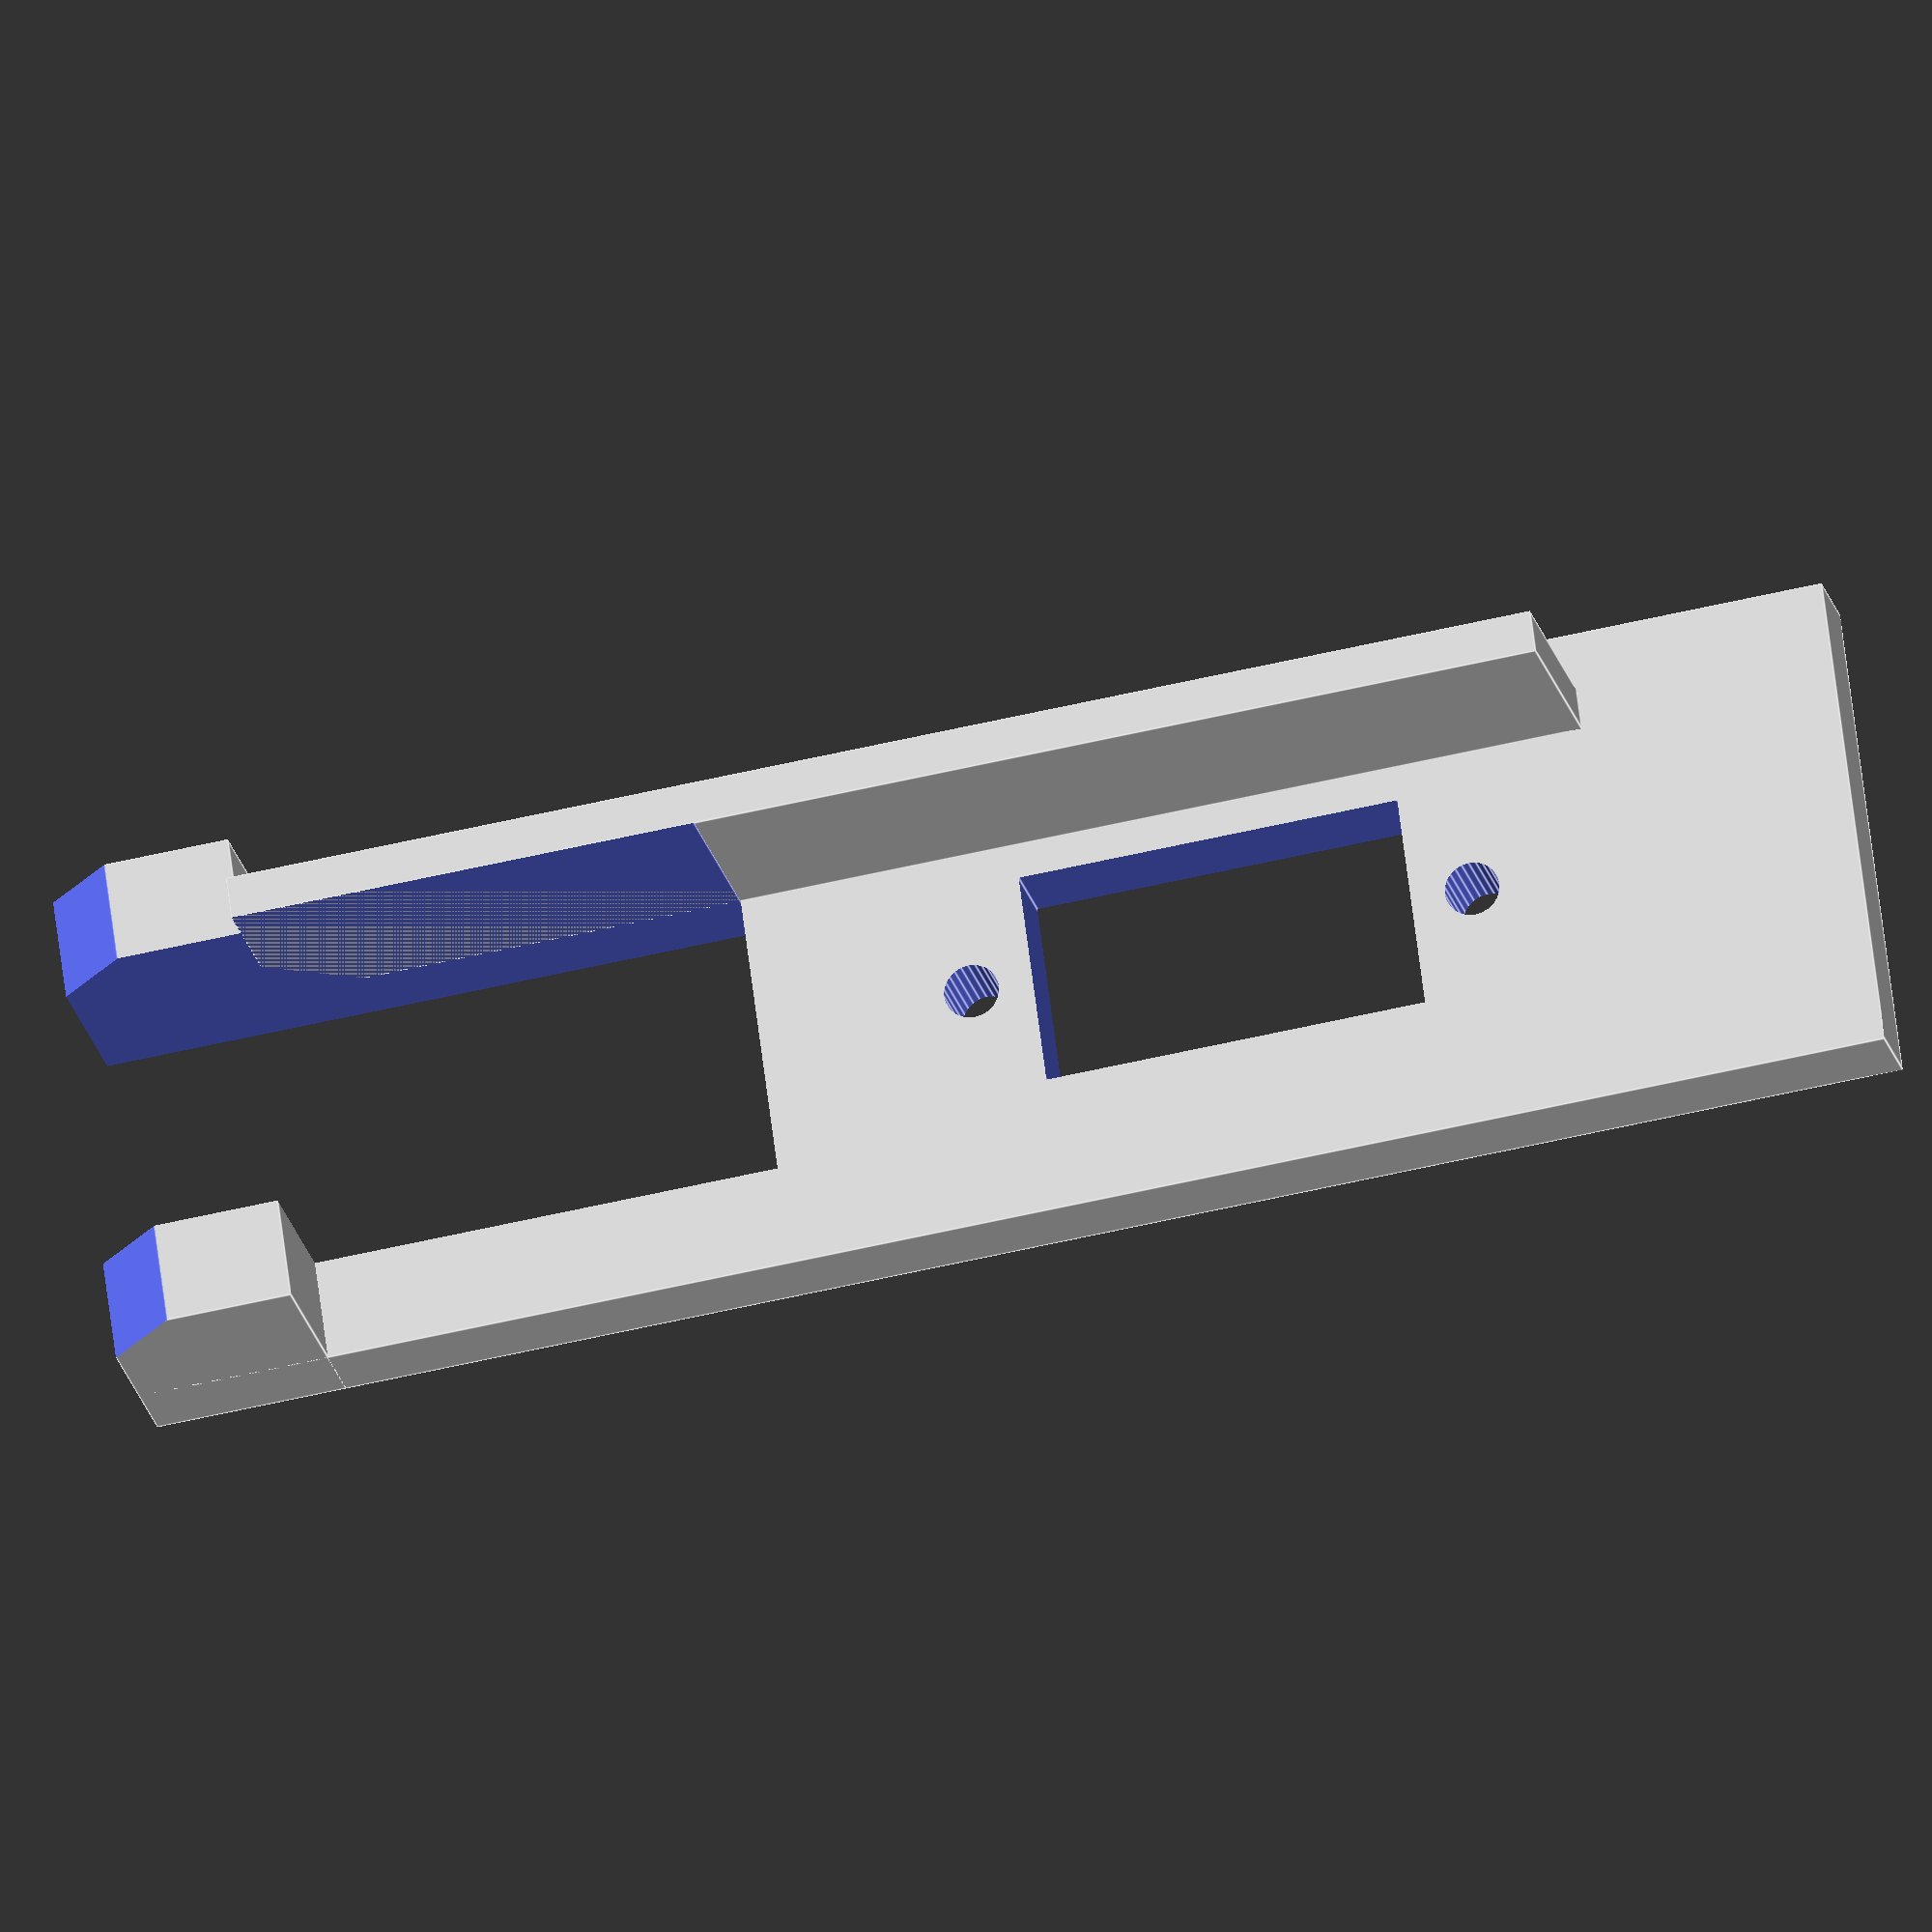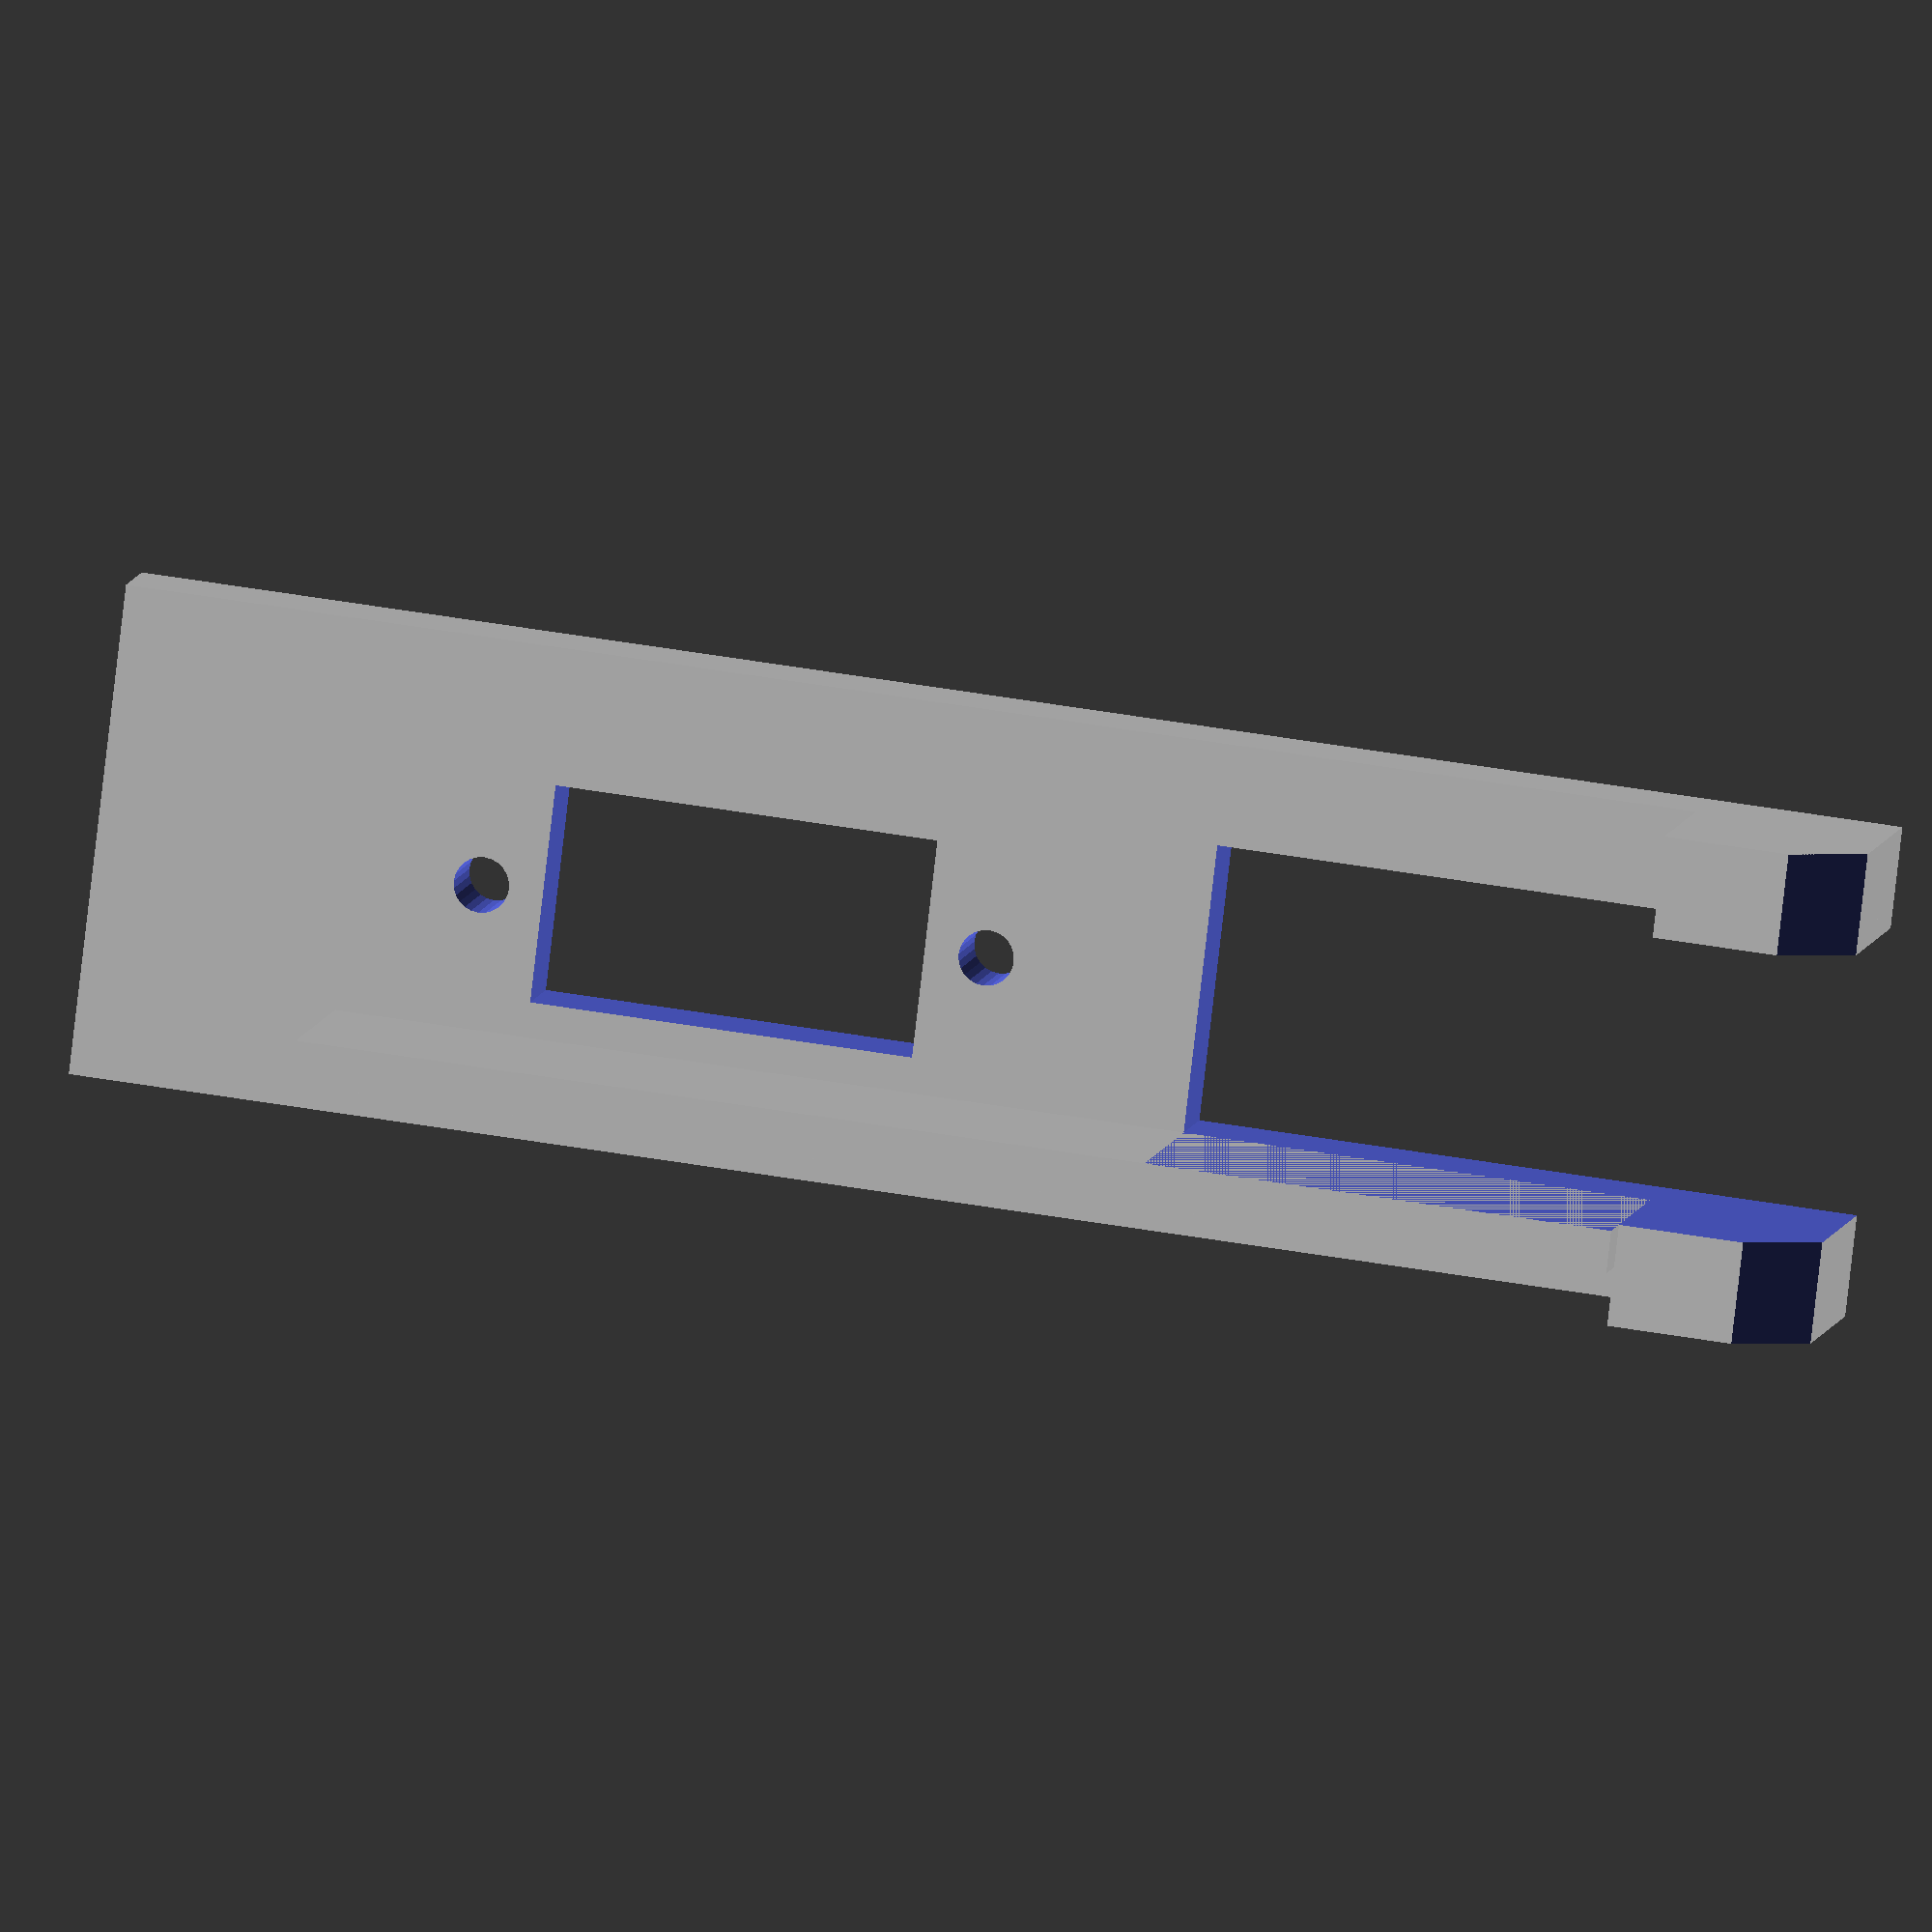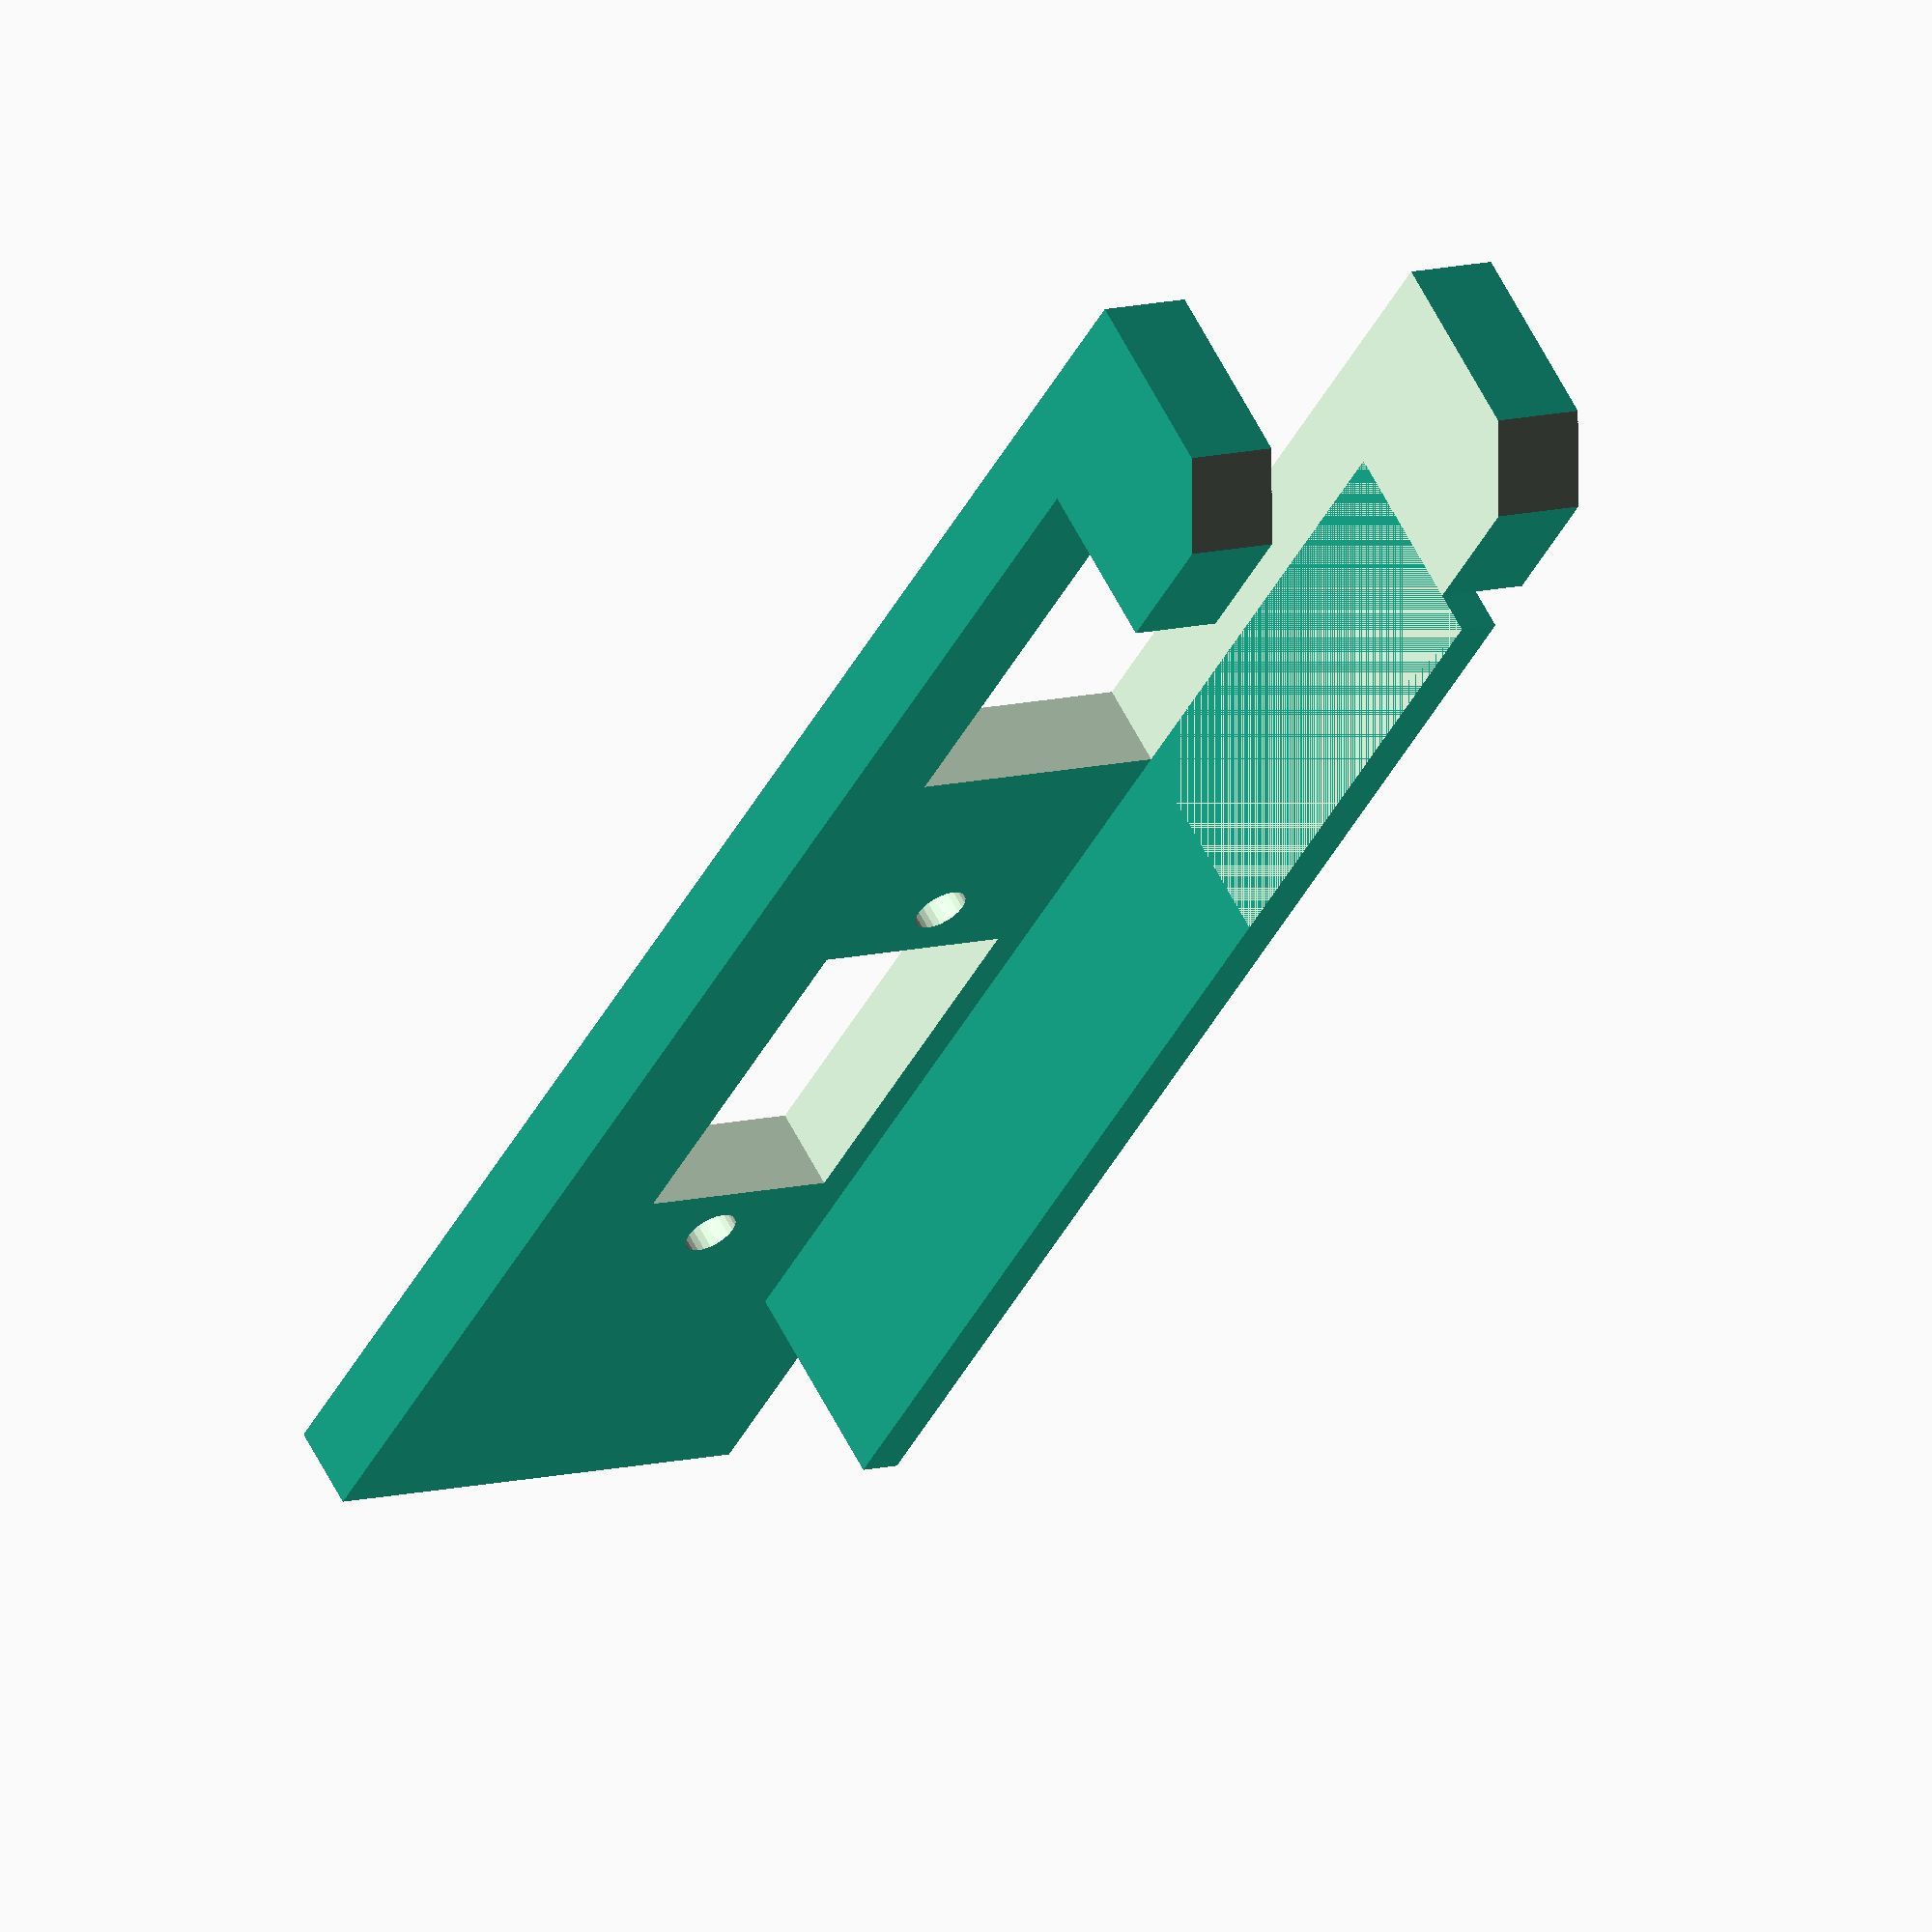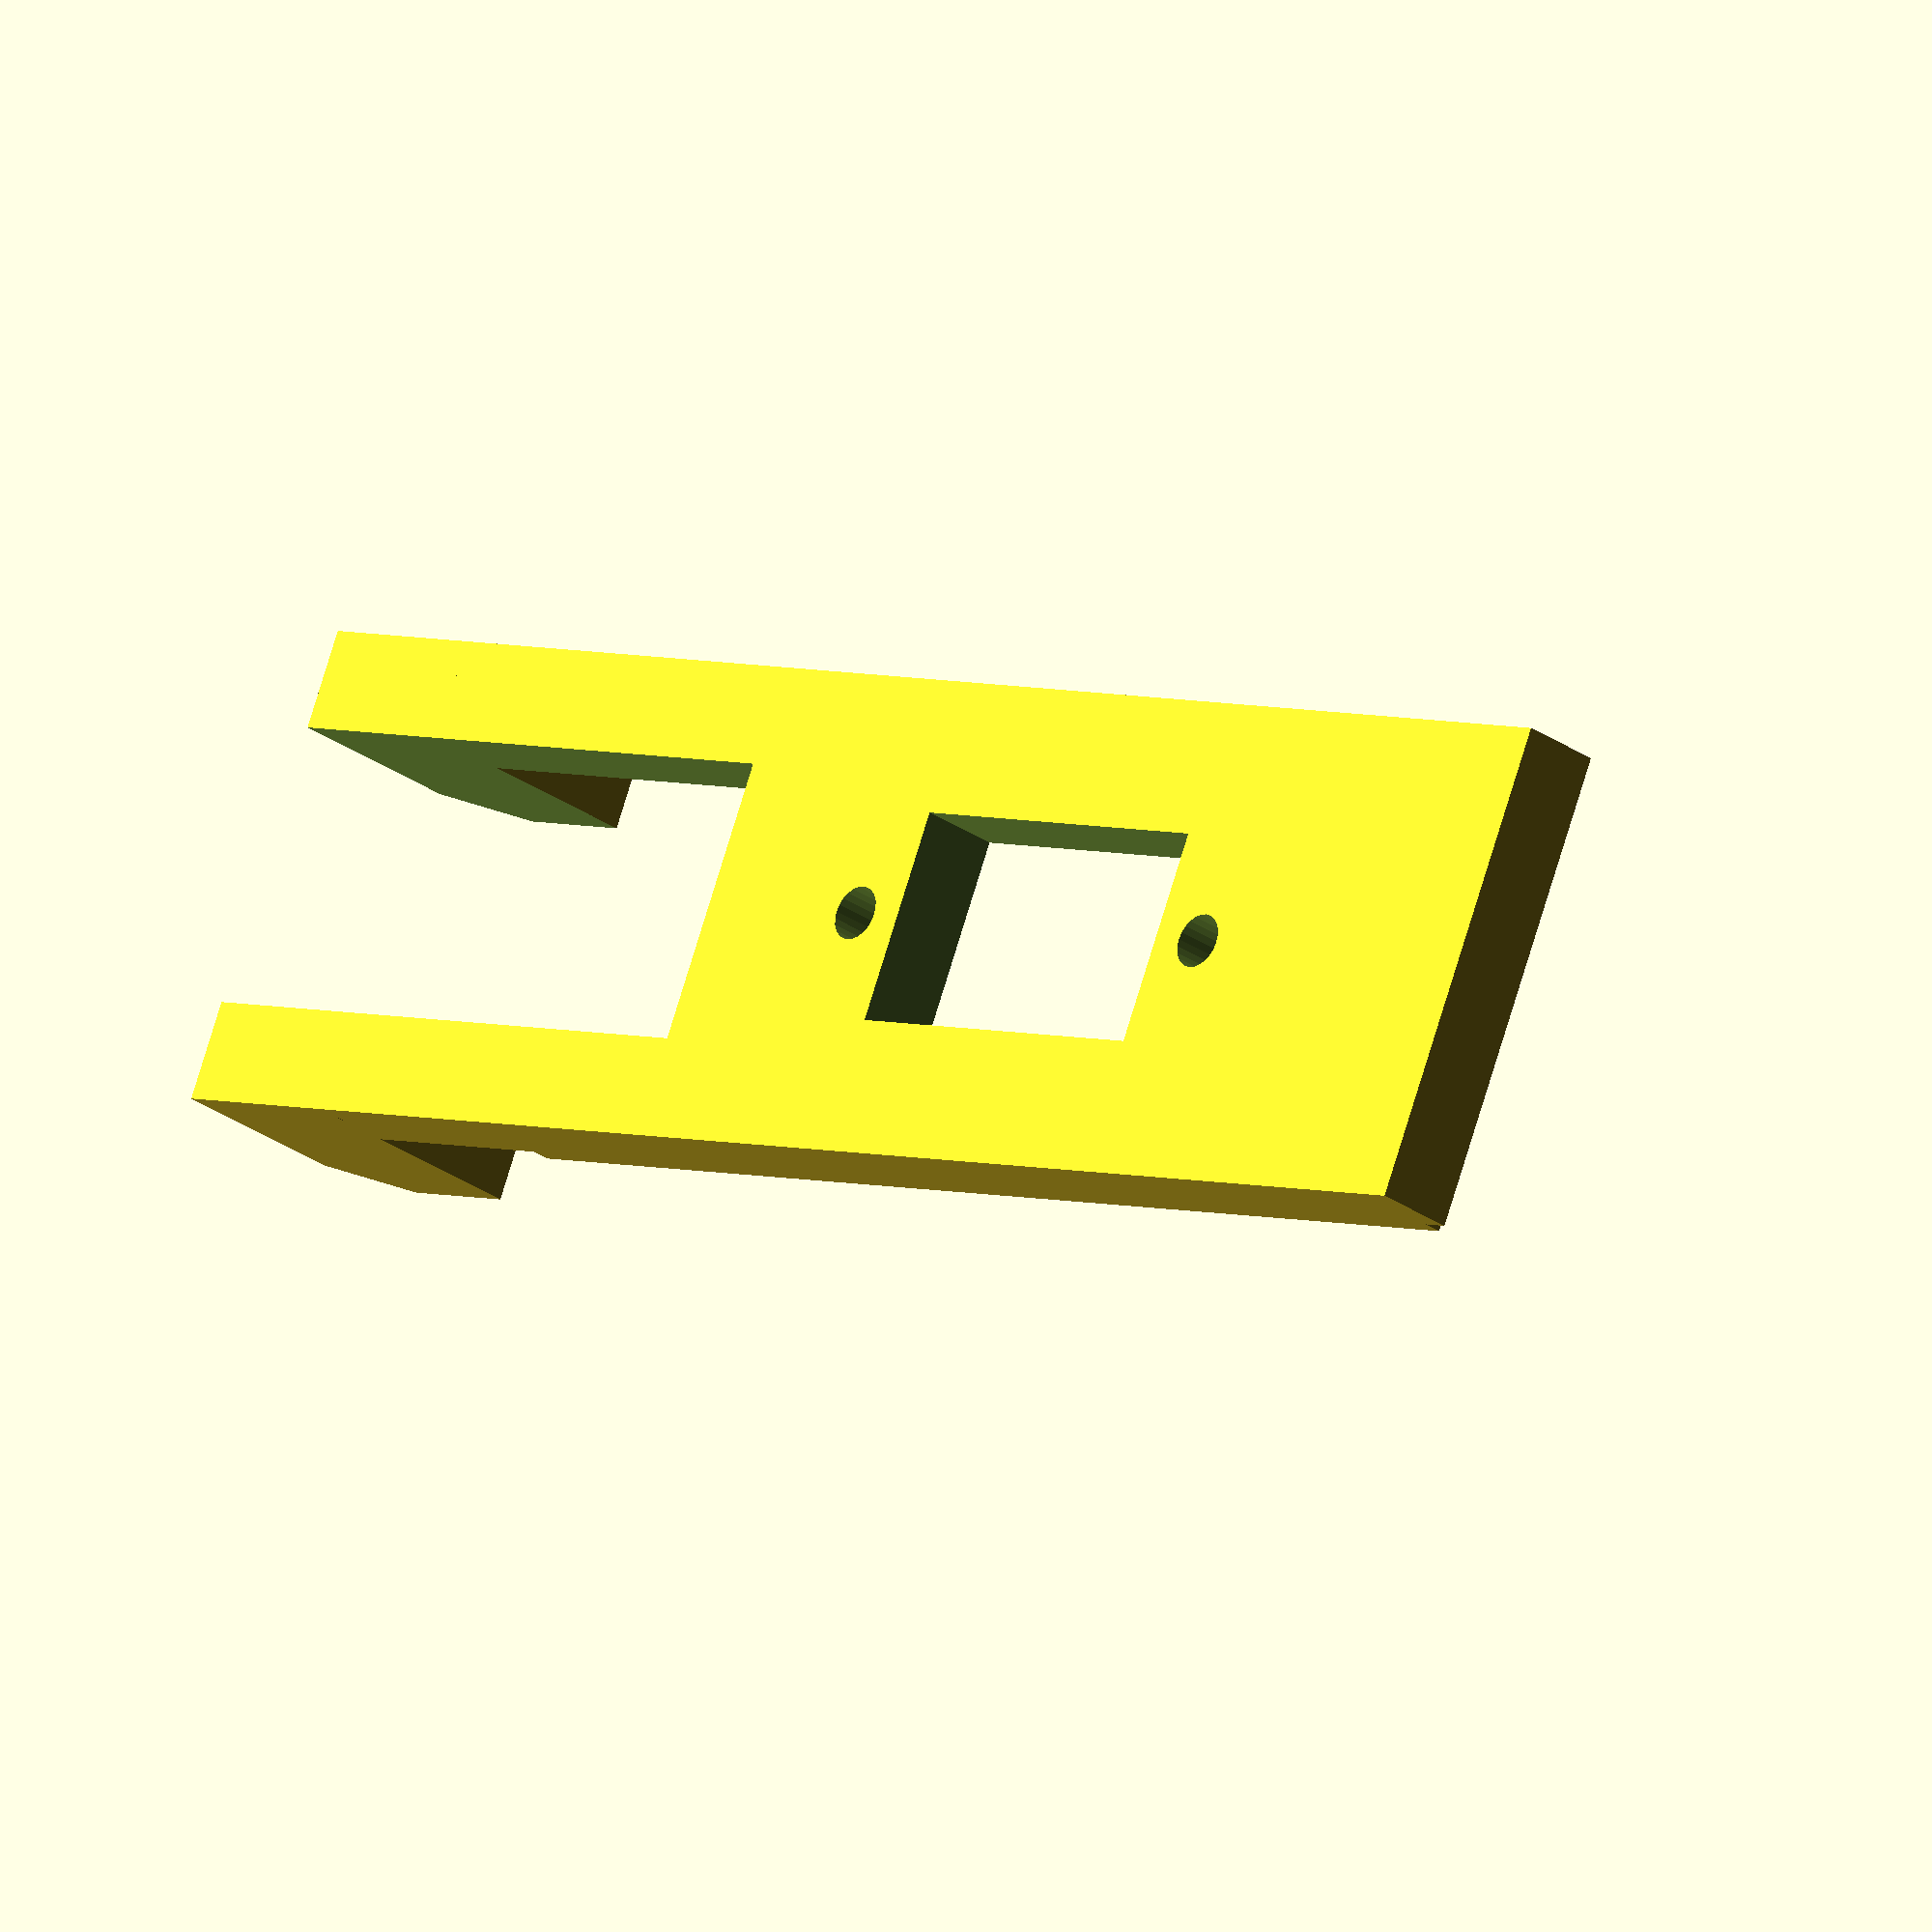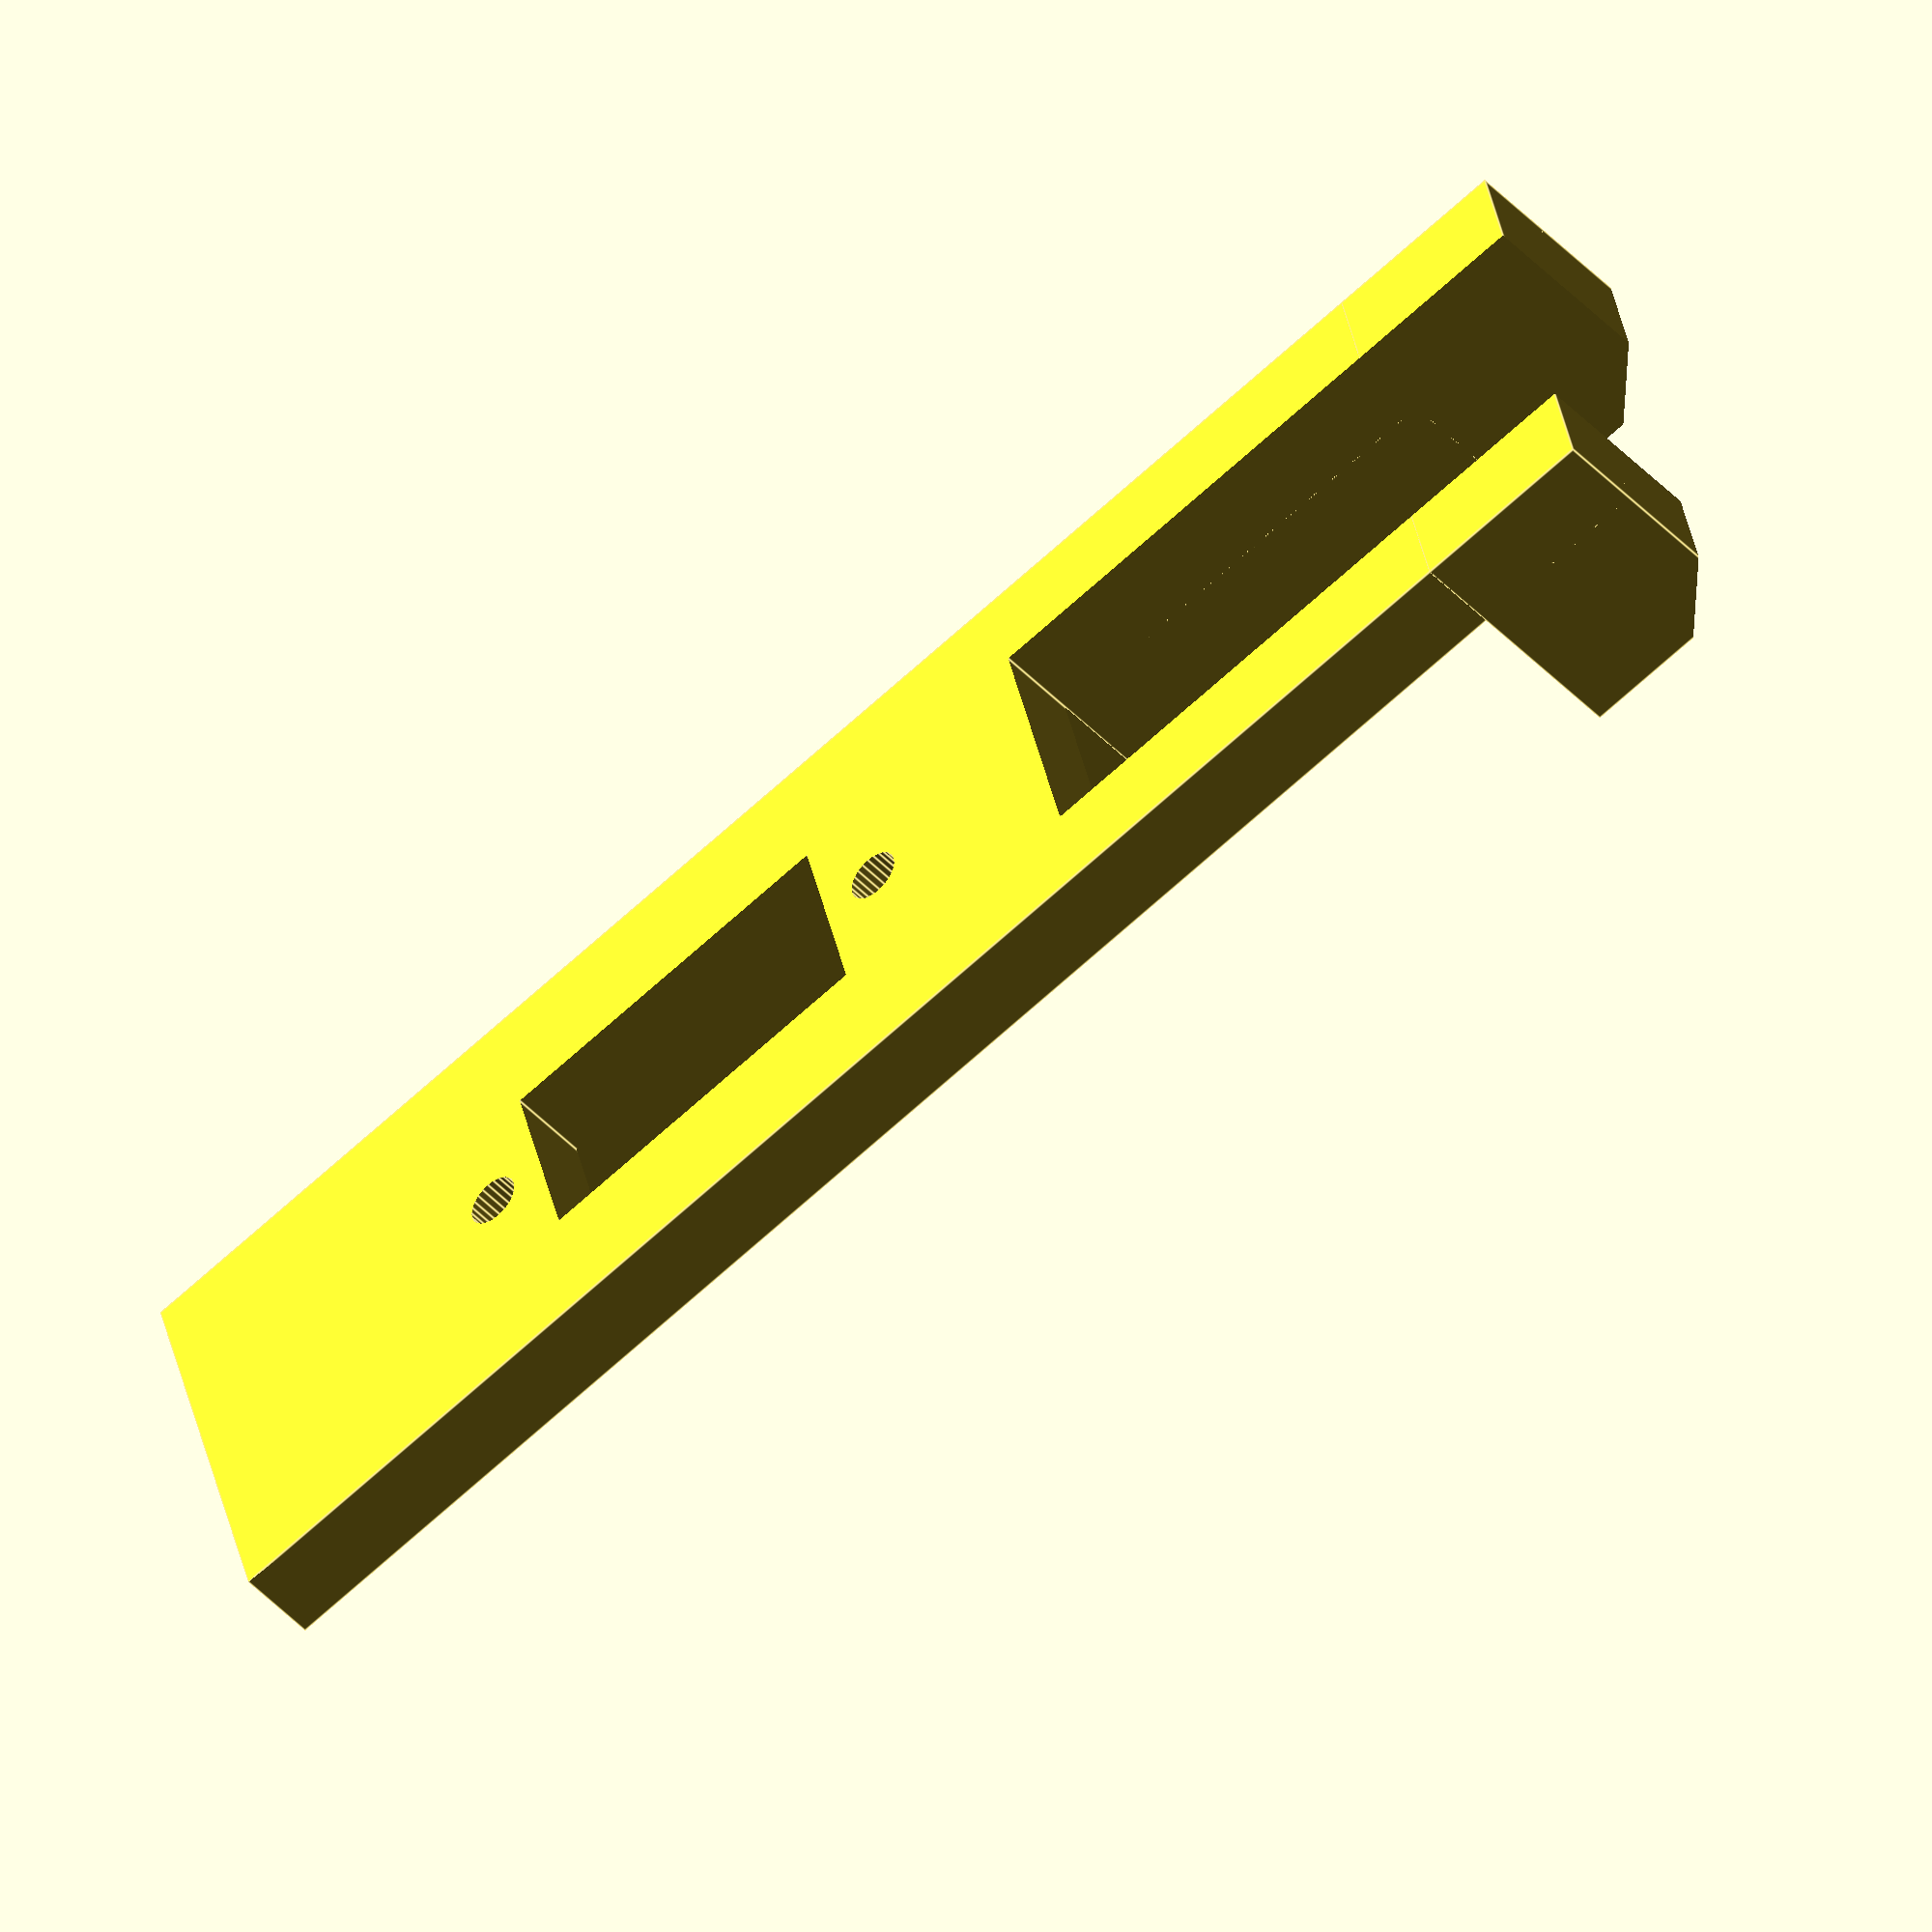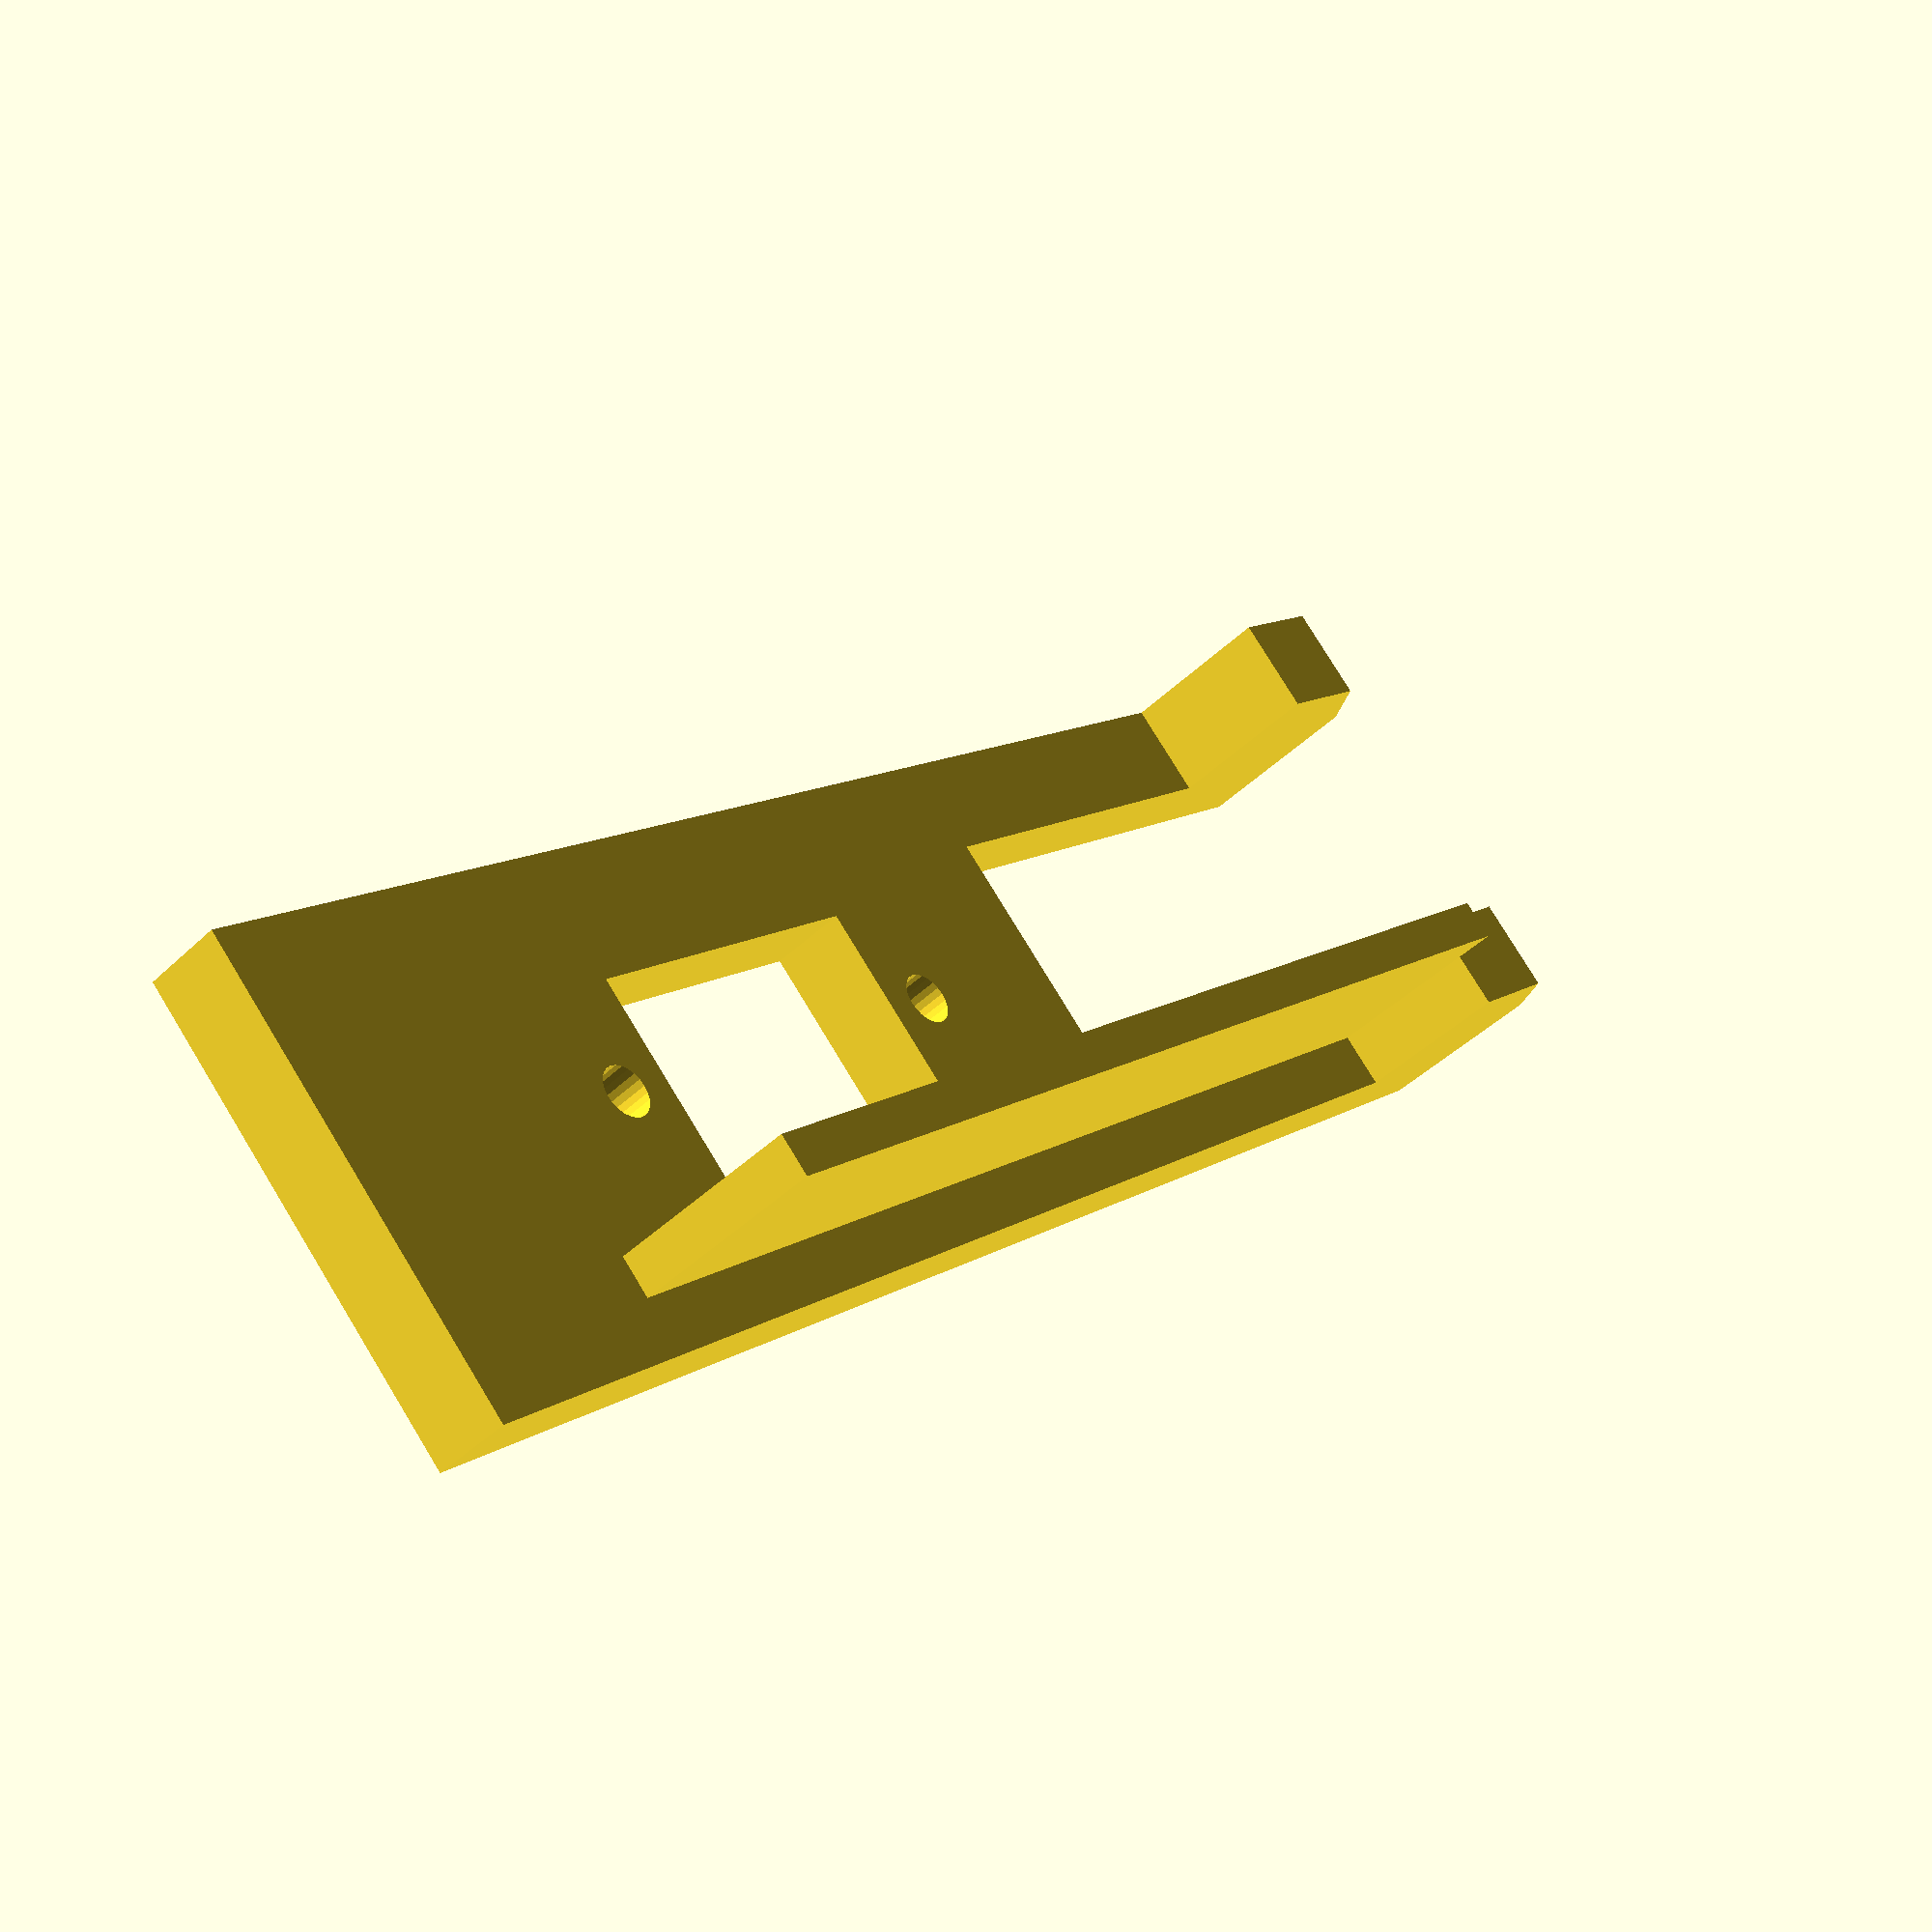
<openscad>
$fn=24;

// Configuration
powerHoleType = 0; // 0 = slot , 1 = 5.5mm barrel jack

panelSize=[23,83,4];

caseHoles=[[17,43],[52,83]];
caseHoleWidth=13.5;
switchSize=[10.2,18,50];
switchHoleDia=2.6;
switchHoleSpace=23.8;

powerDia = 8;

bottomSupportThickness=1.9;
bottomSupportPos=[panelSize[0]/2+caseHoleWidth/2,caseHoles[0][0]-5,panelSize[2]];

topSupportDepth=12;
topSupportSize=9;



module panel()
{
	difference() {
		union() {
			cube(panelSize);
			bottomSupport();
			topSupport();
		}
		switchHole();
		if(powerHoleType) {
			powerHole();
		} else {
			powerSlot();
		}
	}

}

module topSupport()
{	
	difference()
	{
	translate([0,panelSize[1]-topSupportSize,0])
	cube([panelSize[0],topSupportSize,topSupportDepth]);
	
	translate([-1,panelSize[1]-topSupportSize*0.35,topSupportDepth])
	rotate([-45,0,0])
	cube([panelSize[0]+2,topSupportSize,topSupportDepth]);
	}
}

module bottomSupport()
{

	translate(bottomSupportPos)
	cube([2,panelSize[1]-bottomSupportPos[1]-topSupportSize,10]);
};

module switchHole()
{
	pos=(caseHoles[0][1]-caseHoles[0][0])/2+caseHoles[0][0]-switchSize[1]/2;

	translate([
		panelSize[0]/2-switchSize[0]/2,
		pos,
		-25
	])
	cube(switchSize);

	for(side = [-1:2:1]) {
		translate([
			panelSize[0]/2,
			(caseHoles[0][1]-caseHoles[0][0])/2+caseHoles[0][0]-(switchHoleSpace/2*side),
			-panelSize[2]
		])
		cylinder(r=switchHoleDia/2,panelSize[2]*3);
	}
}

module powerSlot()
{
	translate([
		panelSize[0]/2-caseHoleWidth/2,
		caseHoles[1][0],
		-topSupportDepth
	])

	cube([caseHoleWidth,panelSize[1]*2,topSupportDepth*3]);
}

module powerHole()
{
	translate([
		panelSize[0]/2,
		(caseHoles[1][1]-caseHoles[1][0])/2+caseHoles[1][0],
		-panelSize[2]
	])

	cylinder(r=powerDia/2,h=panelSize[2]*3);
}

panel();

</openscad>
<views>
elev=201.7 azim=82.6 roll=167.6 proj=o view=edges
elev=351.7 azim=96.7 roll=10.4 proj=o view=solid
elev=299.6 azim=29.9 roll=333.1 proj=o view=solid
elev=208.6 azim=246.1 roll=316.4 proj=o view=solid
elev=47.8 azim=283.5 roll=220.9 proj=o view=edges
elev=44.8 azim=45.5 roll=317.8 proj=p view=solid
</views>
